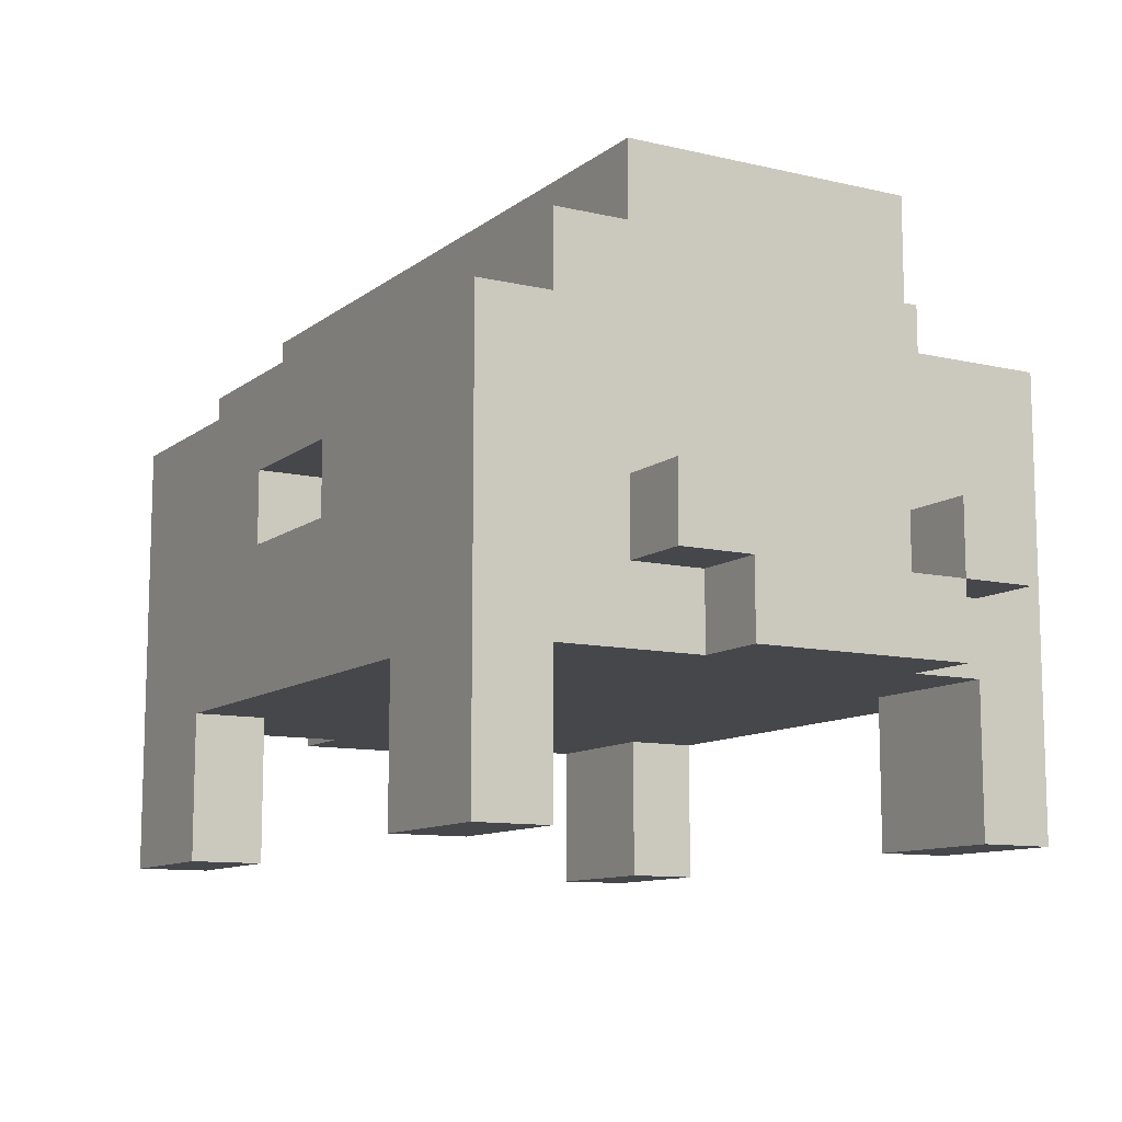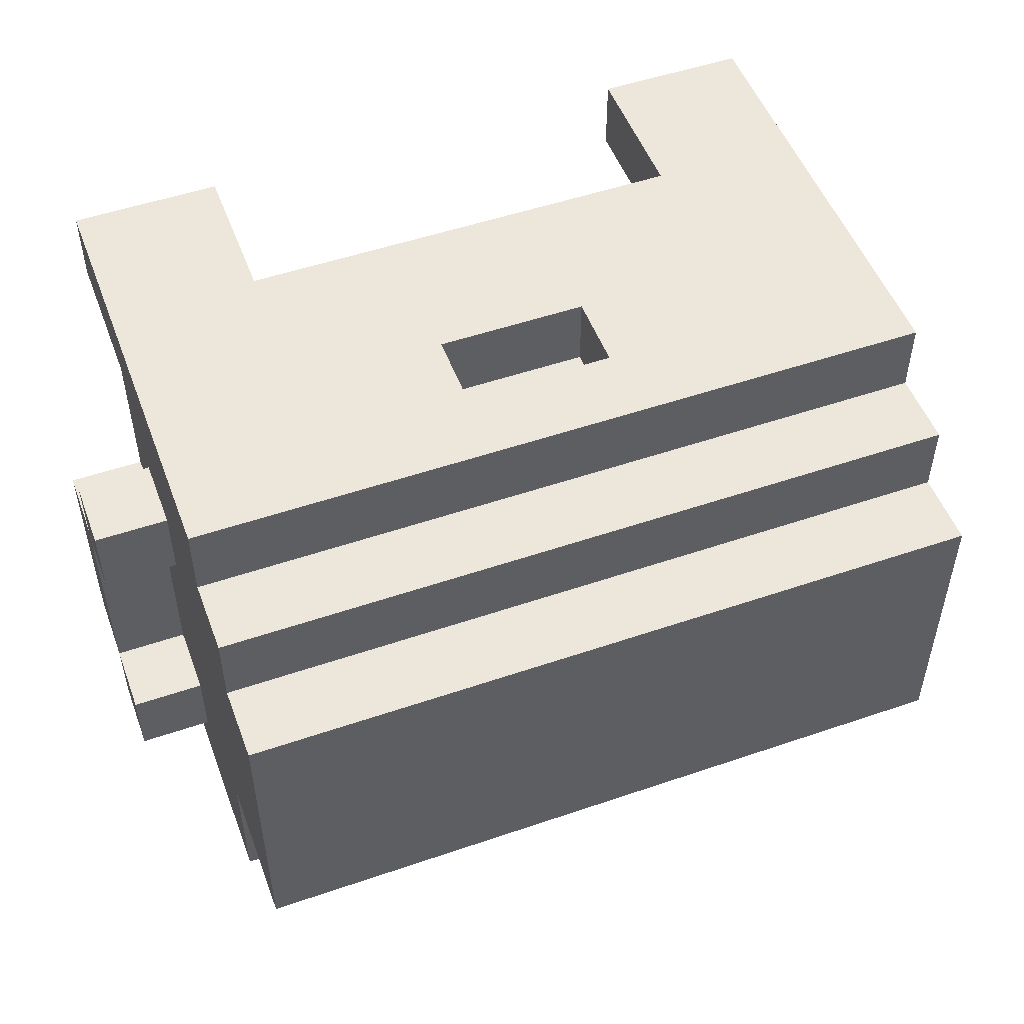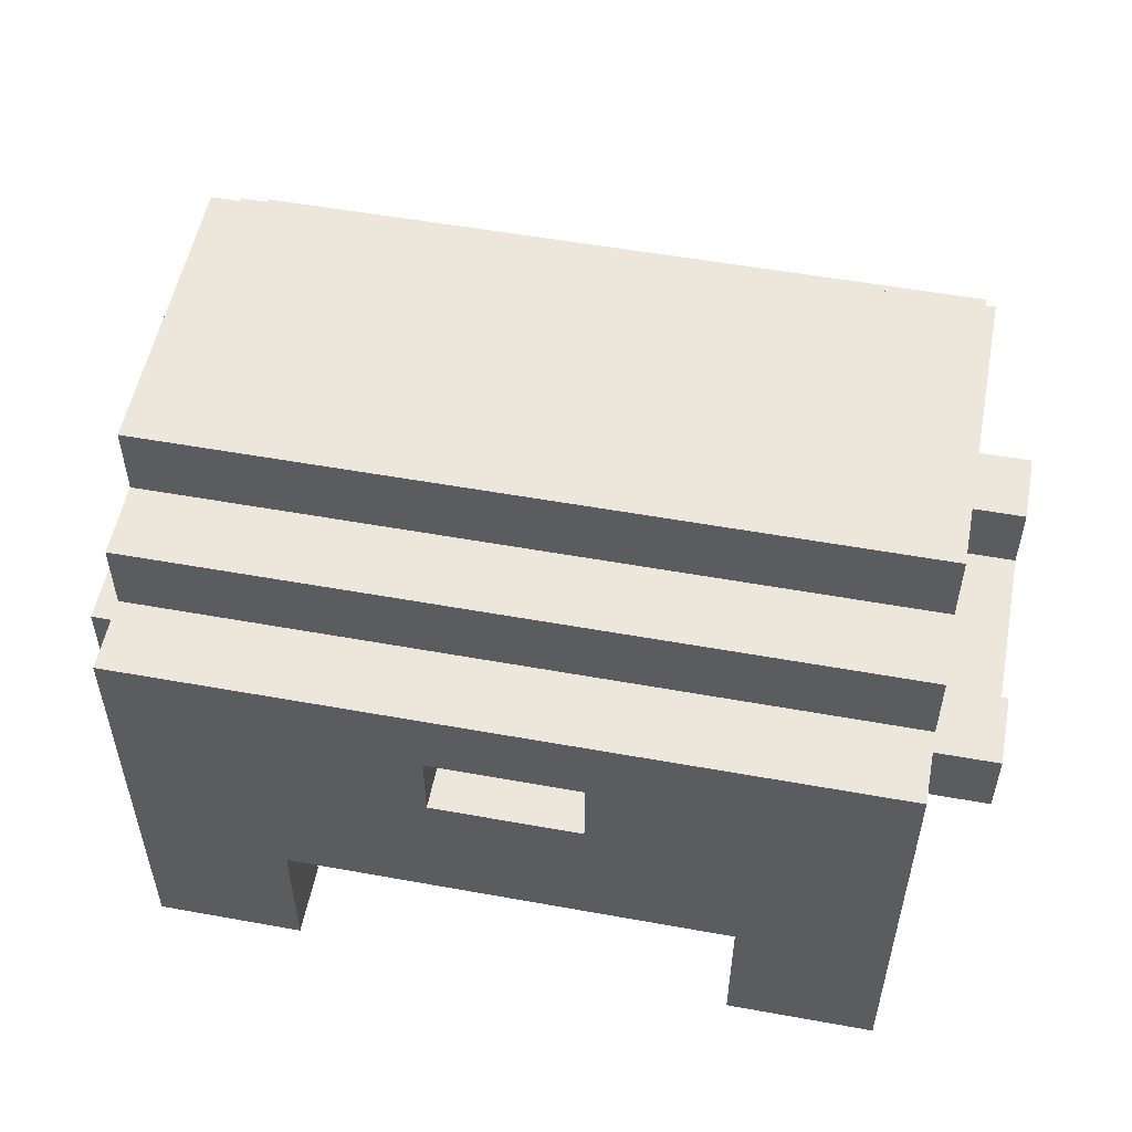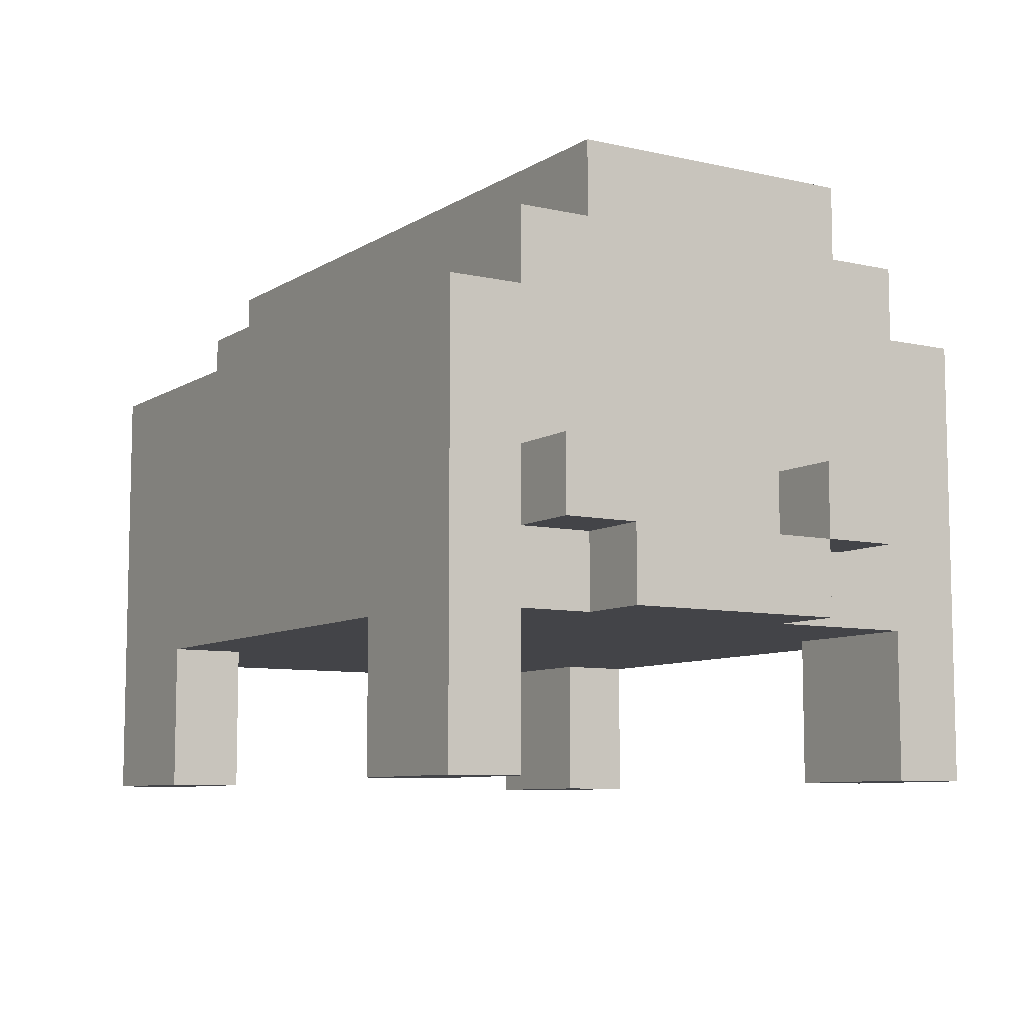
<metadata>
{"format":"obj","ext":"obj","renderer":"f3d","projection":"perspective","resolution":1024,"background":"white","views":[{"elev":-10.7,"azim":59.9,"up":"+Y"},{"elev":51.4,"azim":159.6,"up":"+Z"},{"elev":53.7,"azim":10.9,"up":"+Y"},{"elev":-8.2,"azim":-122.0,"up":"+Y"}]}
</metadata>
<code>
g Boite a bijoux 3
v -5 4 4
v -5 4 1
v -5 5 5
v -5 5 4
v -5 5 1
v -5 5 -0
v -5 6 5
v -5 6 4
v -5 6 1
v -5 6 -0
v -4 2 7
v -4 2 6
v -4 2 -0
v -4 2 -1
v -4 4 6
v -4 4 4
v -4 4 1
v -4 4 -0
v -4 5 5
v -4 5 4
v -4 5 1
v -4 5 -0
v -4 6 7
v -4 6 5
v -4 6 4
v -4 6 1
v -4 6 -0
v -4 6 -1
v -4 7 7
v -4 7 3
v -4 7 2
v -4 7 -1
v -4 8 7
v -4 8 6
v -4 8 -0
v -4 8 -1
v -4 9 6
v -4 9 5
v -4 9 1
v -4 9 -0
v -4 10 5
v -4 10 3
v -4 10 2
v -4 10 1
v -1 6 6
v -1 6 5
v -1 7 6
v -1 8 6
v -1 8 5
v 2 6 7
v 2 6 6
v 2 7 7
v 2 7 6
v 4 2 7
v 4 2 6
v 4 2 -0
v 4 2 -1
v 4 4 7
v 4 4 6
v 4 4 -0
v 4 4 -1
v 5 6 6
v 5 6 1
v 5 7 6
v 5 7 3
v 5 7 2
v 5 7 1
v 5 7 -0
v 5 8 6
v 5 8 5
v 5 8 1
v 5 8 -0
v 5 9 5
v 5 9 3
v 5 9 2
v 5 9 1
v -3 6 6
v -3 6 1
v -3 7 6
v -3 7 3
v -3 7 2
v -3 7 1
v -3 7 -0
v -3 8 6
v -3 8 5
v -3 8 1
v -3 8 -0
v -3 9 5
v -3 9 3
v -3 9 2
v -3 9 1
v -2 2 7
v -2 2 6
v -2 2 -0
v -2 2 -1
v -2 4 7
v -2 4 6
v -2 4 -0
v -2 4 -1
v 0 6 7
v 0 6 6
v 0 7 7
v 0 7 6
v 3 6 6
v 3 6 5
v 3 7 6
v 3 8 6
v 3 8 5
v 5 8 1
v 5 8 -0
v 5 9 1
v 5 9 -0
v 6 2 7
v 6 2 6
v 6 2 -0
v 6 2 -1
v 6 4 6
v 6 4 4
v 6 4 1
v 6 4 -0
v 6 5 5
v 6 5 4
v 6 5 1
v 6 5 -0
v 6 6 7
v 6 6 5
v 6 6 4
v 6 6 1
v 6 6 -0
v 6 6 -1
v 6 7 7
v 6 7 3
v 6 7 2
v 6 7 -1
v 6 8 7
v 6 8 6
v 6 8 1
v 6 8 -1
v 6 9 6
v 6 9 5
v 6 10 5
v 6 10 3
v 6 10 2
v 6 10 1
v 7 4 4
v 7 4 1
v 7 5 5
v 7 5 4
v 7 5 1
v 7 5 -0
v 7 6 5
v 7 6 4
v 7 6 1
v 7 6 -0
v -4 2 7
v -4 6 7
v -4 7 7
v -4 8 7
v -3 7 7
v -3 8 7
v -2 2 7
v -2 4 7
v -2 7 7
v -2 8 7
v 0 6 7
v 0 7 7
v 2 6 7
v 2 7 7
v 4 2 7
v 4 4 7
v 4 7 7
v 4 8 7
v 5 7 7
v 5 8 7
v 6 2 7
v 6 6 7
v 6 7 7
v 6 8 7
v -4 8 6
v -4 9 6
v -3 8 6
v -2 8 6
v -2 9 6
v -1 8 6
v -1 9 6
v 0 6 6
v 0 7 6
v 2 6 6
v 2 7 6
v 3 8 6
v 3 9 6
v 4 8 6
v 4 9 6
v 5 8 6
v 6 8 6
v 6 9 6
v -5 5 5
v -5 6 5
v -4 5 5
v -4 6 5
v -4 9 5
v -4 10 5
v -2 9 5
v -1 9 5
v -1 10 5
v 0 9 5
v 0 10 5
v 2 9 5
v 2 10 5
v 3 9 5
v 3 10 5
v 4 9 5
v 6 5 5
v 6 6 5
v 6 9 5
v 6 10 5
v 7 5 5
v 7 6 5
v -5 4 4
v -5 5 4
v -4 4 4
v -4 5 4
v 6 4 4
v 6 5 4
v 7 4 4
v 7 5 4
v -5 5 1
v -5 6 1
v -4 5 1
v -4 6 1
v -3 6 1
v -3 7 1
v -3 8 1
v -3 9 1
v 0 8 1
v 0 9 1
v 2 8 1
v 2 9 1
v 5 6 1
v 5 7 1
v 5 8 1
v 5 9 1
v 6 5 1
v 6 6 1
v 7 5 1
v 7 6 1
v -4 2 -0
v -4 4 -0
v -3 7 -0
v -3 8 -0
v -2 2 -0
v -2 4 -0
v 0 7 -0
v 0 8 -0
v 2 7 -0
v 2 8 -0
v 4 2 -0
v 4 4 -0
v 5 7 -0
v 5 8 -0
v 6 2 -0
v 6 4 -0
v -4 2 6
v -4 4 6
v -3 6 6
v -3 7 6
v -3 8 6
v -2 2 6
v -2 4 6
v -2 7 6
v -2 8 6
v -1 6 6
v -1 7 6
v -1 8 6
v 3 6 6
v 3 7 6
v 3 8 6
v 4 2 6
v 4 4 6
v 4 7 6
v 4 8 6
v 5 6 6
v 5 7 6
v 5 8 6
v 6 2 6
v 6 4 6
v -3 8 5
v -3 9 5
v -2 8 5
v -2 9 5
v -1 6 5
v -1 8 5
v -1 9 5
v 0 9 5
v 2 9 5
v 3 6 5
v 3 8 5
v 3 9 5
v 4 8 5
v 4 9 5
v 5 8 5
v 5 9 5
v -5 5 4
v -5 6 4
v -4 5 4
v -4 6 4
v 6 5 4
v 6 6 4
v 7 5 4
v 7 6 4
v -5 4 1
v -5 5 1
v -4 4 1
v -4 5 1
v -4 9 1
v -4 10 1
v 0 9 1
v 0 10 1
v 2 9 1
v 2 10 1
v 5 8 1
v 5 9 1
v 6 4 1
v 6 5 1
v 6 8 1
v 6 10 1
v 7 4 1
v 7 5 1
v -5 5 -0
v -5 6 -0
v -4 5 -0
v -4 6 -0
v -4 8 -0
v -4 9 -0
v 0 8 -0
v 0 9 -0
v 2 8 -0
v 2 9 -0
v 5 8 -0
v 5 9 -0
v 6 5 -0
v 6 6 -0
v 7 5 -0
v 7 6 -0
v -4 2 -1
v -4 6 -1
v -4 7 -1
v -4 8 -1
v -2 2 -1
v -2 4 -1
v 0 4 -1
v 0 6 -1
v 0 7 -1
v 0 8 -1
v 2 4 -1
v 2 6 -1
v 2 7 -1
v 2 8 -1
v 4 2 -1
v 4 4 -1
v 6 2 -1
v 6 6 -1
v 6 7 -1
v 6 8 -1
v -4 2 7
v -2 2 7
v 4 2 7
v 6 2 7
v -4 2 6
v -2 2 6
v 4 2 6
v 6 2 6
v -4 2 -0
v -2 2 -0
v 4 2 -0
v 6 2 -0
v -4 2 -1
v -2 2 -1
v 4 2 -1
v 6 2 -1
v -2 4 7
v 4 4 7
v -4 4 6
v -2 4 6
v 4 4 6
v 6 4 6
v -5 4 4
v -4 4 4
v 6 4 4
v 7 4 4
v -5 4 1
v -4 4 1
v 6 4 1
v 7 4 1
v -4 4 -0
v -2 4 -0
v 0 4 -0
v 2 4 -0
v 4 4 -0
v 6 4 -0
v -2 4 -1
v 0 4 -1
v 2 4 -1
v 4 4 -1
v -5 5 5
v -4 5 5
v 6 5 5
v 7 5 5
v -5 5 4
v -4 5 4
v 6 5 4
v 7 5 4
v -5 5 1
v -4 5 1
v 6 5 1
v 7 5 1
v -5 5 -0
v -4 5 -0
v 6 5 -0
v 7 5 -0
v 0 7 7
v 2 7 7
v 0 7 6
v 2 7 6
v -3 8 6
v -2 8 6
v -1 8 6
v 3 8 6
v 4 8 6
v 5 8 6
v -3 8 5
v -2 8 5
v -1 8 5
v 3 8 5
v 4 8 5
v 5 8 5
v -3 8 1
v 0 8 1
v 2 8 1
v 5 8 1
v -3 8 -0
v 0 8 -0
v 2 8 -0
v 5 8 -0
v -3 9 5
v -2 9 5
v -1 9 5
v 0 9 5
v 2 9 5
v 3 9 5
v 4 9 5
v 5 9 5
v -1 9 4
v 0 9 4
v 2 9 4
v 3 9 4
v -3 9 3
v 0 9 3
v 2 9 3
v 5 9 3
v -3 9 2
v 0 9 2
v 2 9 2
v 5 9 2
v -3 9 1
v 0 9 1
v 2 9 1
v 5 9 1
v -5 5 4
v -4 5 4
v 6 5 4
v 7 5 4
v -5 5 1
v -4 5 1
v 6 5 1
v 7 5 1
v 0 6 7
v 2 6 7
v -3 6 6
v -1 6 6
v 0 6 6
v 2 6 6
v 3 6 6
v 5 6 6
v -5 6 5
v -4 6 5
v -1 6 5
v 3 6 5
v 6 6 5
v 7 6 5
v -5 6 4
v -4 6 4
v 6 6 4
v 7 6 4
v -5 6 1
v -4 6 1
v -3 6 1
v 5 6 1
v 6 6 1
v 7 6 1
v -5 6 -0
v -4 6 -0
v 6 6 -0
v 7 6 -0
v -3 7 1
v 5 7 1
v -3 7 -0
v 0 7 -0
v 2 7 -0
v 5 7 -0
v -4 8 7
v -3 8 7
v -2 8 7
v 4 8 7
v 5 8 7
v 6 8 7
v -4 8 6
v -3 8 6
v -2 8 6
v -1 8 6
v 3 8 6
v 4 8 6
v 5 8 6
v 6 8 6
v 5 8 1
v 6 8 1
v -4 8 -0
v 0 8 -0
v 2 8 -0
v 5 8 -0
v -4 8 -1
v 0 8 -1
v 2 8 -1
v 6 8 -1
v -4 9 6
v -2 9 6
v -1 9 6
v 3 9 6
v 4 9 6
v 6 9 6
v -4 9 5
v -2 9 5
v -1 9 5
v 0 9 5
v 2 9 5
v 3 9 5
v 4 9 5
v 6 9 5
v -4 9 1
v 0 9 1
v 2 9 1
v 5 9 1
v -4 9 -0
v 0 9 -0
v 2 9 -0
v 5 9 -0
v -4 10 5
v -1 10 5
v 0 10 5
v 2 10 5
v 3 10 5
v 6 10 5
v -1 10 4
v 0 10 4
v 2 10 4
v 3 10 4
v -4 10 3
v 0 10 3
v 2 10 3
v 6 10 3
v -4 10 2
v 0 10 2
v 2 10 2
v 6 10 2
v -4 10 1
v 0 10 1
v 2 10 1
v 6 10 1
f 4 2 1
f 5 2 4
f 7 4 3
f 8 4 7
f 9 6 5
f 10 6 9
f 15 12 11
f 18 14 13
f 19 16 15
f 20 16 19
f 21 18 17
f 22 14 18
f 22 18 21
f 23 15 11
f 23 19 15
f 24 19 23
f 25 21 20
f 26 21 25
f 27 14 22
f 28 14 27
f 29 26 25
f 29 24 23
f 29 28 27
f 29 27 26
f 29 25 24
f 30 28 29
f 31 28 30
f 32 28 31
f 33 30 29
f 34 30 33
f 35 32 31
f 36 32 35
f 37 30 34
f 38 30 37
f 39 35 31
f 40 35 39
f 41 30 38
f 42 31 30
f 42 30 41
f 43 39 31
f 43 31 42
f 44 39 43
f 47 46 45
f 48 46 47
f 49 46 48
f 52 51 50
f 53 51 52
f 58 55 54
f 59 55 58
f 60 57 56
f 61 57 60
f 64 63 62
f 65 63 64
f 66 63 65
f 67 63 66
f 69 65 64
f 70 65 69
f 71 68 67
f 71 67 66
f 72 68 71
f 73 65 70
f 74 66 65
f 74 65 73
f 75 71 66
f 75 66 74
f 76 71 75
f 77 78 79
f 79 78 80
f 80 78 81
f 81 78 82
f 79 80 84
f 84 80 85
f 82 83 86
f 81 82 86
f 86 83 87
f 85 80 88
f 80 81 89
f 88 80 89
f 81 86 90
f 89 81 90
f 90 86 91
f 92 93 96
f 96 93 97
f 94 95 98
f 98 95 99
f 100 101 102
f 102 101 103
f 104 105 106
f 106 105 107
f 107 105 108
f 109 110 111
f 111 110 112
f 113 114 117
f 115 116 120
f 117 118 121
f 121 118 122
f 119 120 123
f 120 116 124
f 123 120 124
f 113 117 125
f 117 121 125
f 125 121 126
f 122 123 127
f 127 123 128
f 124 116 129
f 129 116 130
f 127 128 131
f 125 126 131
f 129 130 131
f 128 129 131
f 126 127 131
f 131 130 132
f 132 130 133
f 133 130 134
f 131 132 135
f 135 132 136
f 133 134 137
f 137 134 138
f 136 132 139
f 139 132 140
f 140 132 141
f 132 133 142
f 141 132 142
f 133 137 143
f 142 133 143
f 143 137 144
f 145 146 148
f 148 146 149
f 147 148 151
f 151 148 152
f 149 150 153
f 153 150 154
f 159 157 156
f 159 158 157
f 160 158 159
f 161 156 155
f 162 156 161
f 163 159 156
f 163 160 159
f 164 160 163
f 165 156 162
f 165 163 156
f 166 164 163
f 166 163 165
f 167 165 162
f 168 164 166
f 170 167 162
f 171 168 167
f 171 164 168
f 172 164 171
f 173 171 167
f 173 172 171
f 174 172 173
f 175 170 169
f 176 167 170
f 176 170 175
f 176 173 167
f 177 174 173
f 177 173 176
f 178 174 177
f 181 180 179
f 182 180 181
f 183 180 182
f 184 183 182
f 185 183 184
f 188 187 186
f 189 187 188
f 190 185 184
f 191 185 190
f 192 191 190
f 193 191 192
f 194 193 192
f 195 193 194
f 196 193 195
f 199 198 197
f 200 198 199
f 203 202 201
f 204 202 203
f 205 202 204
f 206 205 204
f 207 205 206
f 208 207 206
f 209 207 208
f 210 209 208
f 211 209 210
f 212 211 210
f 215 211 212
f 216 211 215
f 217 214 213
f 218 214 217
f 221 220 219
f 222 220 221
f 225 224 223
f 226 224 225
f 229 228 227
f 230 228 229
f 235 234 233
f 236 234 235
f 237 236 235
f 238 236 237
f 239 232 231
f 240 232 239
f 241 238 237
f 242 238 241
f 245 244 243
f 246 244 245
f 251 248 247
f 252 248 251
f 253 250 249
f 254 250 253
f 255 254 253
f 256 254 255
f 259 256 255
f 260 256 259
f 261 258 257
f 262 258 261
f 263 264 268
f 268 264 269
f 266 267 270
f 265 266 270
f 270 267 271
f 265 270 272
f 270 271 273
f 272 270 273
f 273 271 274
f 275 276 280
f 276 277 280
f 280 277 281
f 275 280 282
f 280 281 282
f 282 281 283
f 283 281 284
f 278 279 285
f 285 279 286
f 287 288 289
f 289 288 290
f 289 290 292
f 292 290 293
f 292 293 294
f 292 294 295
f 291 292 296
f 292 295 297
f 296 292 297
f 297 295 298
f 297 298 299
f 299 298 300
f 299 300 301
f 301 300 302
f 303 304 305
f 305 304 306
f 307 308 309
f 309 308 310
f 311 312 313
f 313 312 314
f 315 316 317
f 317 316 318
f 317 318 319
f 319 318 320
f 319 320 322
f 321 322 325
f 322 320 326
f 325 322 326
f 323 324 327
f 327 324 328
f 329 330 331
f 331 330 332
f 333 334 335
f 335 334 336
f 335 336 337
f 337 336 338
f 337 338 339
f 339 338 340
f 341 342 343
f 343 342 344
f 345 346 349
f 349 346 350
f 350 346 351
f 346 347 352
f 351 346 352
f 347 348 353
f 352 347 353
f 353 348 354
f 351 352 355
f 352 353 355
f 353 354 355
f 355 354 356
f 356 354 357
f 357 354 358
f 355 356 360
f 359 360 361
f 356 357 362
f 361 360 362
f 360 356 362
f 357 358 363
f 362 357 363
f 363 358 364
f 369 366 365
f 370 366 369
f 371 368 367
f 372 368 371
f 377 374 373
f 378 374 377
f 379 376 375
f 380 376 379
f 384 382 381
f 385 382 384
f 388 384 383
f 388 386 385
f 388 385 384
f 389 386 388
f 391 388 387
f 392 389 388
f 392 388 391
f 393 390 389
f 393 389 392
f 394 390 393
f 395 393 392
f 396 393 395
f 397 393 396
f 398 393 397
f 399 393 398
f 400 393 399
f 401 397 396
f 402 398 397
f 402 397 401
f 403 399 398
f 403 398 402
f 404 399 403
f 409 406 405
f 410 406 409
f 411 408 407
f 412 408 411
f 417 414 413
f 418 414 417
f 419 416 415
f 420 416 419
f 423 422 421
f 424 422 423
f 431 426 425
f 432 427 426
f 432 426 431
f 433 427 432
f 434 429 428
f 435 430 429
f 435 429 434
f 436 430 435
f 441 438 437
f 442 439 438
f 442 438 441
f 443 440 439
f 443 439 442
f 444 440 443
f 453 446 445
f 453 447 446
f 453 448 447
f 454 449 448
f 454 448 453
f 455 450 449
f 455 449 454
f 456 452 451
f 456 450 455
f 456 451 450
f 457 453 445
f 457 454 453
f 458 455 454
f 458 454 457
f 459 456 455
f 459 455 458
f 460 452 456
f 460 456 459
f 461 459 458
f 461 458 457
f 461 460 459
f 462 460 461
f 463 460 462
f 464 460 463
f 465 462 461
f 466 463 462
f 466 462 465
f 467 464 463
f 467 463 466
f 468 464 467
f 469 470 473
f 473 470 474
f 471 472 475
f 475 472 476
f 477 478 481
f 481 478 482
f 479 480 487
f 483 484 488
f 485 486 491
f 491 486 492
f 489 490 493
f 493 490 494
f 479 487 497
f 487 488 497
f 488 484 498
f 497 488 498
f 495 496 501
f 501 496 502
f 499 500 503
f 503 500 504
f 505 506 507
f 507 506 508
f 508 506 509
f 509 506 510
f 511 512 517
f 512 513 518
f 517 512 518
f 513 514 519
f 518 513 519
f 519 514 520
f 520 514 521
f 514 515 522
f 521 514 522
f 515 516 523
f 522 515 523
f 523 516 524
f 525 526 530
f 527 528 531
f 528 529 532
f 531 528 532
f 529 530 533
f 532 529 533
f 530 526 534
f 533 530 534
f 535 536 541
f 536 537 542
f 541 536 542
f 537 538 543
f 542 537 543
f 543 538 544
f 544 538 545
f 538 539 546
f 545 538 546
f 539 540 547
f 546 539 547
f 547 540 548
f 549 550 553
f 550 551 554
f 553 550 554
f 551 552 555
f 554 551 555
f 555 552 556
f 557 558 563
f 558 559 563
f 559 560 564
f 563 559 564
f 560 561 565
f 564 560 565
f 561 562 566
f 565 561 566
f 563 564 567
f 557 563 567
f 564 565 568
f 567 564 568
f 565 566 569
f 568 565 569
f 566 562 570
f 569 566 570
f 568 569 571
f 567 568 571
f 569 570 571
f 571 570 572
f 572 570 573
f 573 570 574
f 571 572 575
f 572 573 576
f 575 572 576
f 573 574 577
f 576 573 577
f 577 574 578

</code>
